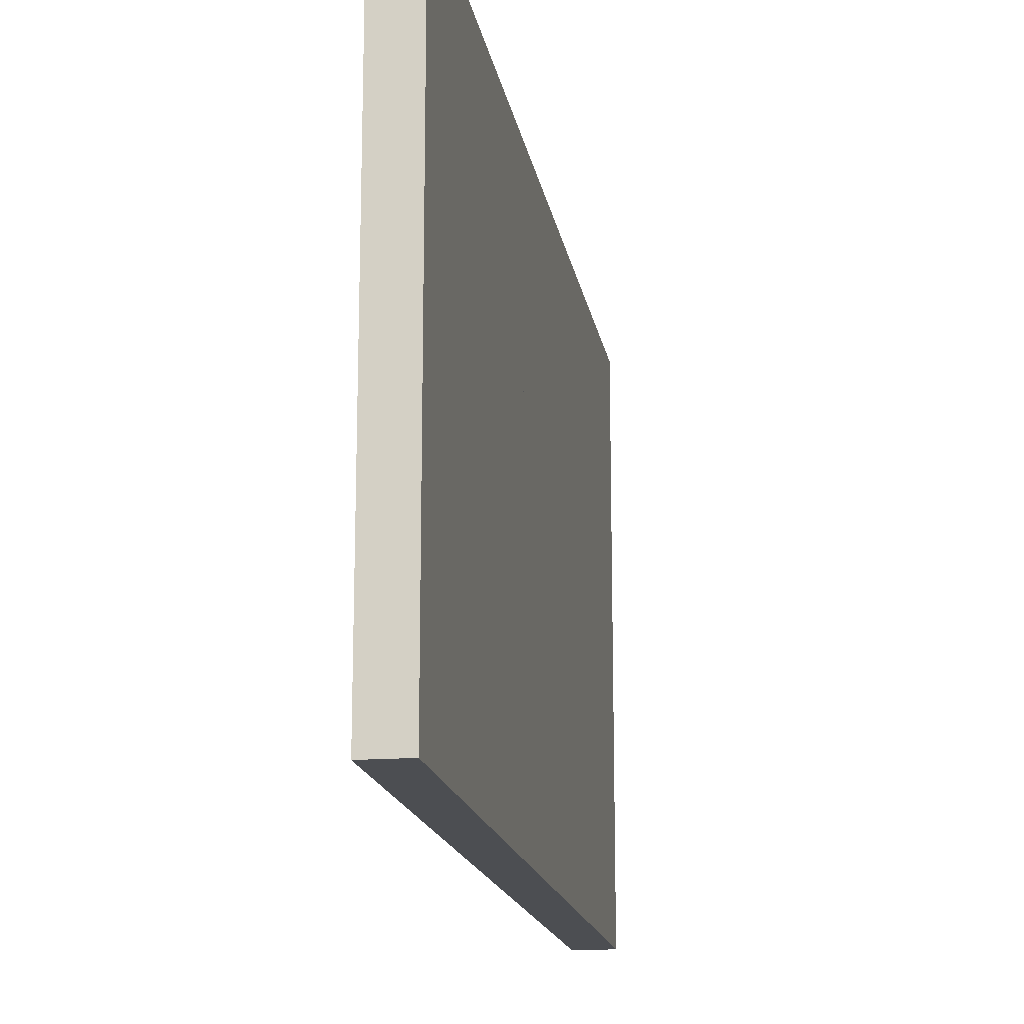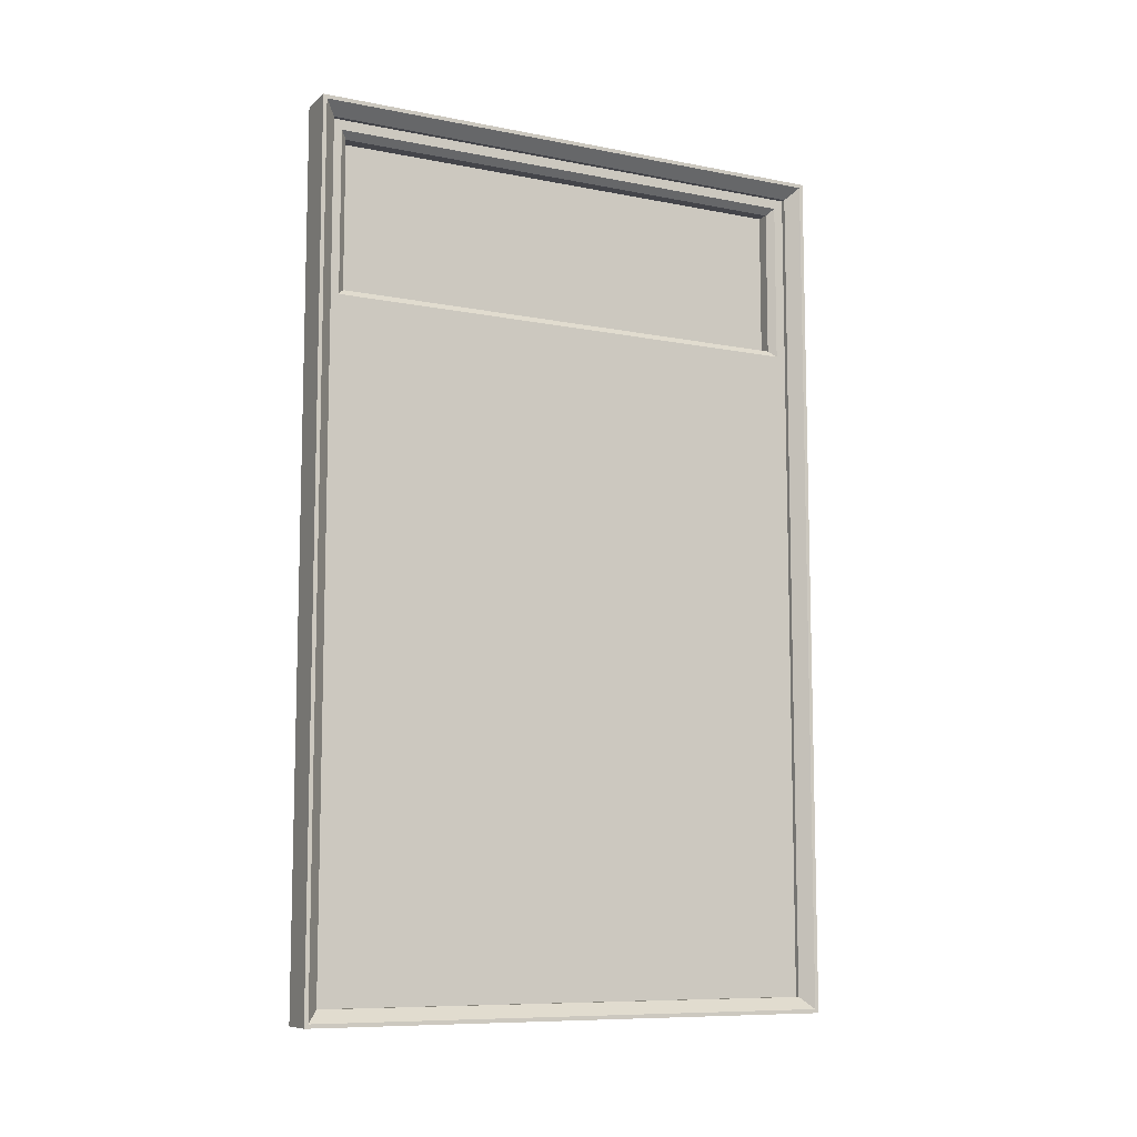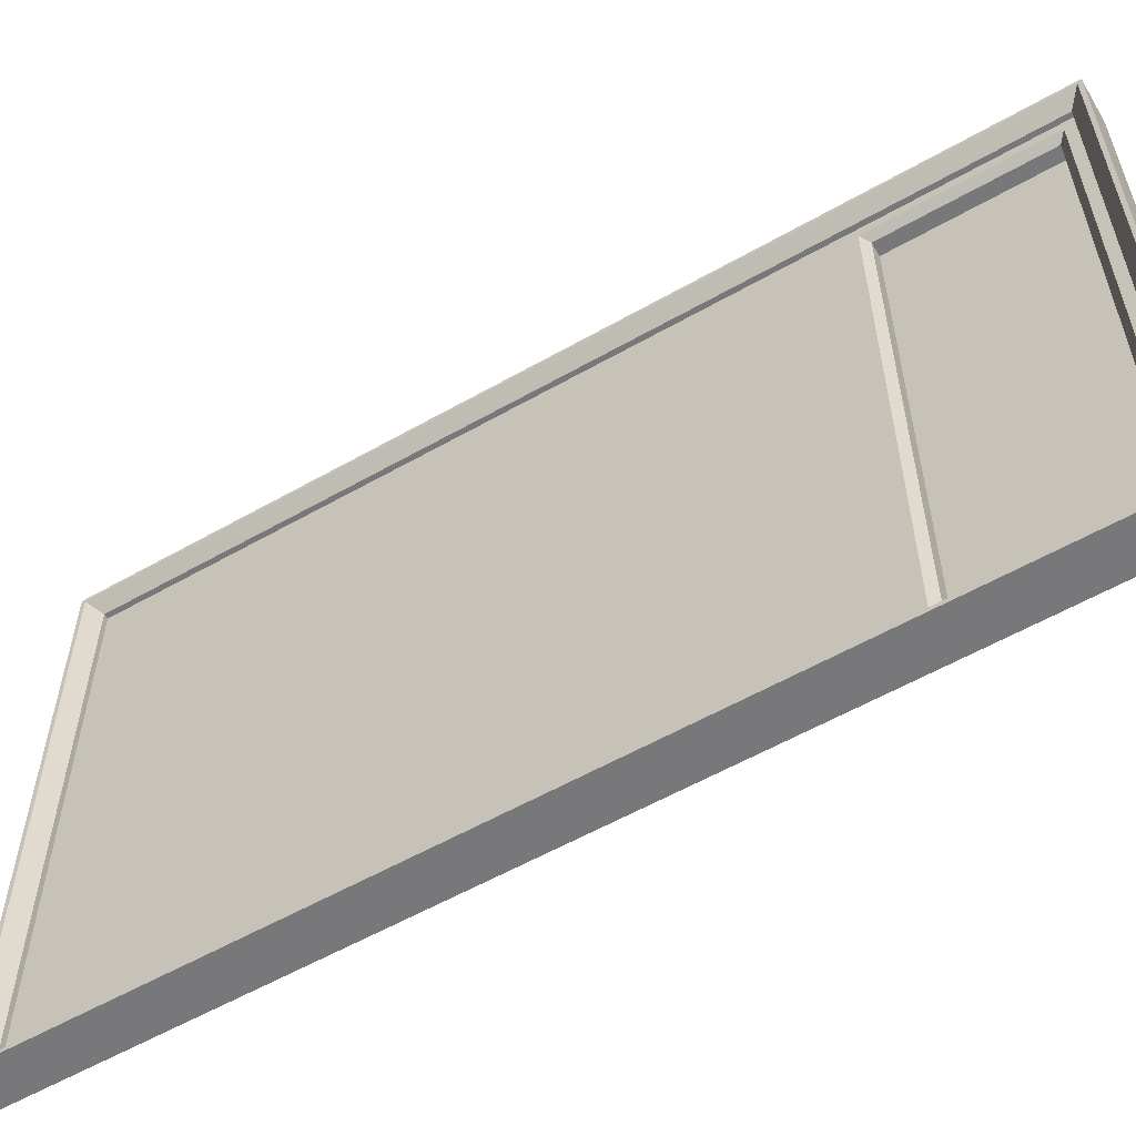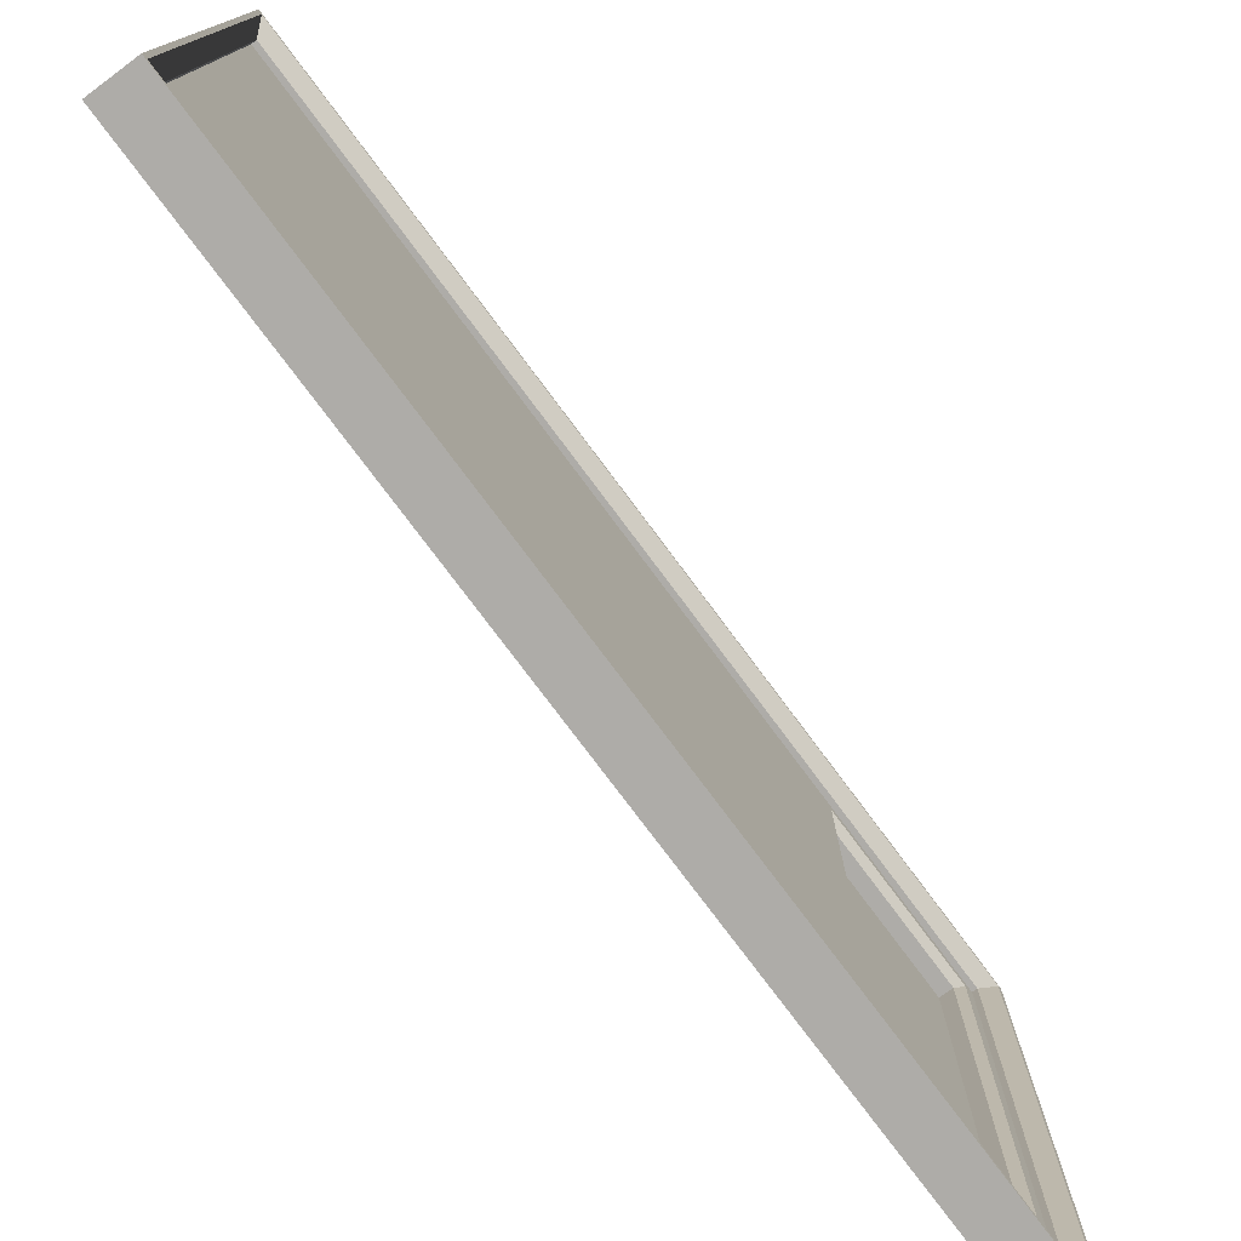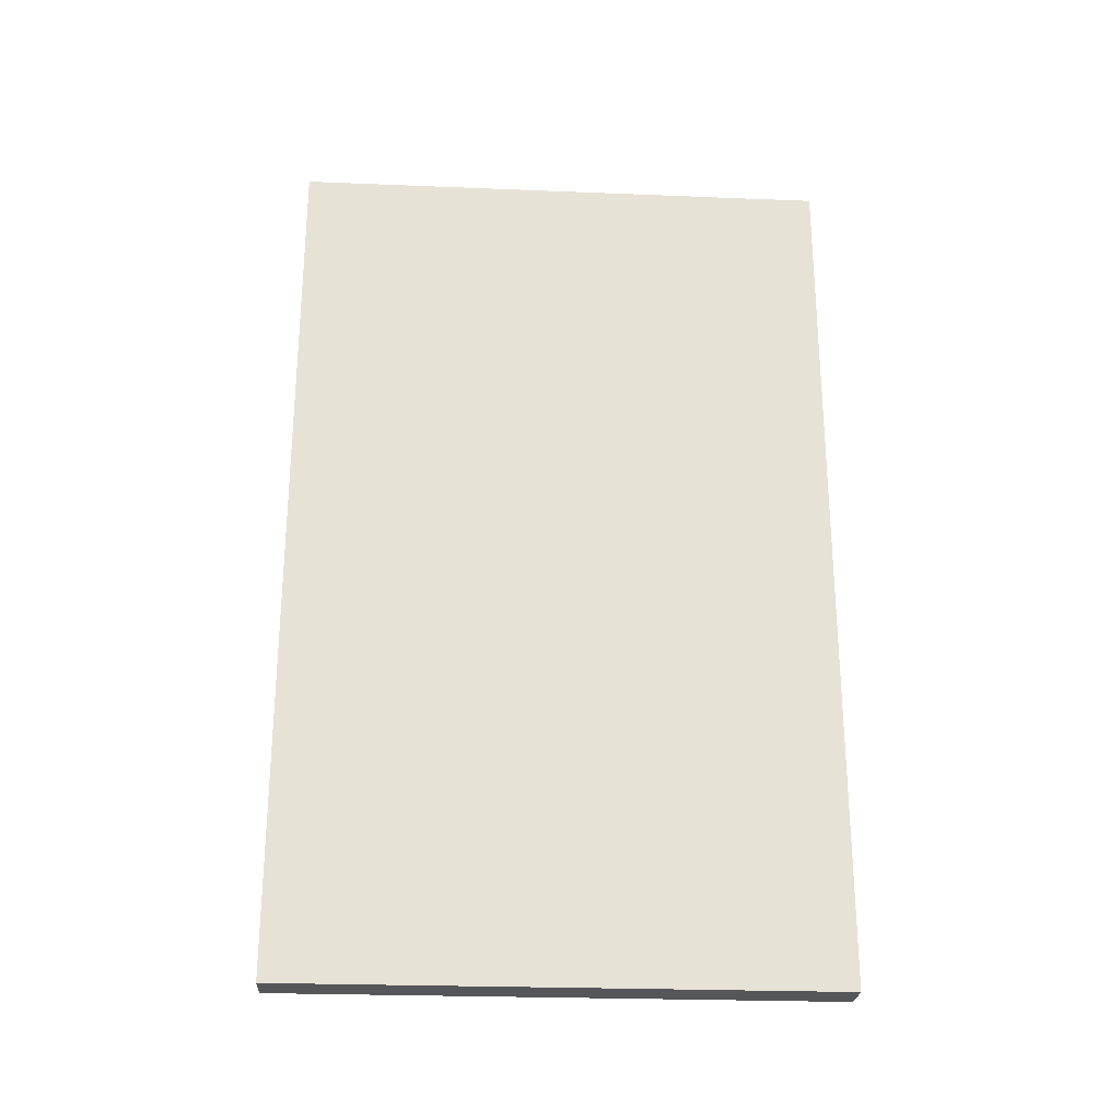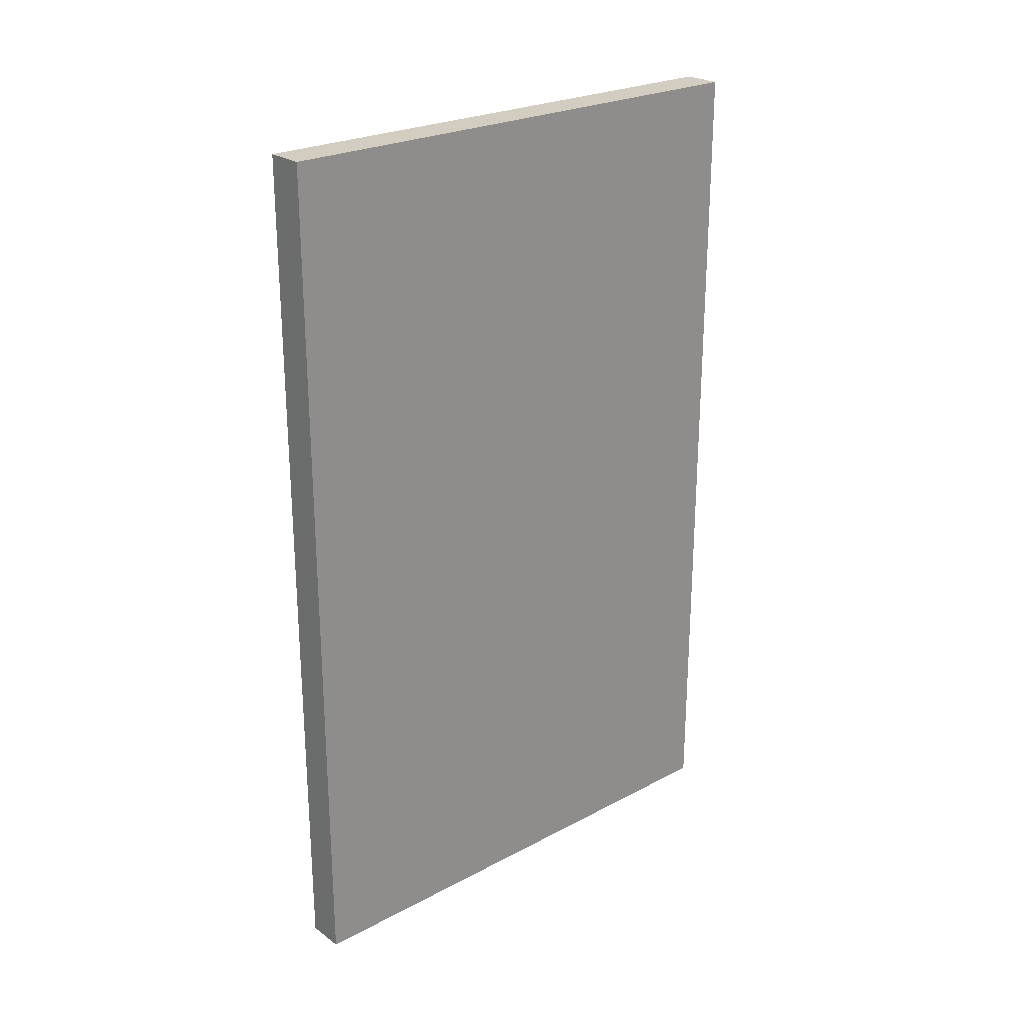
<metadata>
{"format":"obj","ext":"obj","renderer":"f3d","projection":"perspective","resolution":1024,"background":"white","views":[{"elev":-16.5,"azim":-170.5,"up":"+Z"},{"elev":-9.3,"azim":62.8,"up":"+Y"},{"elev":-57.5,"azim":120.6,"up":"+Z"},{"elev":-76.9,"azim":36.7,"up":"+Z"},{"elev":-25.5,"azim":-93.7,"up":"+Y"},{"elev":24.7,"azim":-130.8,"up":"+Y"}]}
</metadata>
<code>
g Enter_Button_Cube.016
v 0 -0.08578 0.1841
v 0 0.08578 0.1841
v 0 -0.08578 -0.1841
v 0 0.08578 -0.1841
v 0.009386 -0.07438 0.1727
v 0.01413 -0.06115 0.1595
v 0.01274 -0.06812 0.1665
v 0.009386 0.07438 0.1727
v 0.01413 0.06115 0.1595
v 0.01274 0.06812 0.1665
v 0.01413 -0.06115 -0.1595
v 0.009386 -0.07438 -0.1727
v 0.01274 -0.06812 -0.1665
v 0.01413 0.06115 -0.1595
v 0.009386 0.07438 -0.1727
v 0.01274 0.06812 -0.1665
f 2 4 3 1
f 11 14 9 6
f 8 15 4 2
f 4 15 12 3
f 1 3 12 5
f 14 11 13 16
f 16 13 12 15
f 15 8 10 16
f 16 10 9 14
f 8 5 7 10
f 10 7 6 9
f 5 12 13 7
f 7 13 11 6
f 8 2 1 5
g New_input_Panel_Cube.013
v 0 -0.5185 0.3248
v 0 0.5185 0.3248
v 0 -0.5185 -0.3248
v 0 0.5185 -0.3248
v 0.003789 0.3005 0.2863
v 0.003789 0.48 0.2863
v 0.003789 0.3005 -0.2863
v 0.003789 0.48 -0.2863
v 0.04645 0.5185 -0.3248
v 0.04645 -0.5185 -0.3248
v 0.04645 0.5185 0.3248
v 0.04645 -0.5185 0.3248
v 0.02678 0.4998 -0.3061
v 0.02678 -0.4998 -0.3061
v 0.02678 0.4998 0.3061
v 0.02678 -0.4998 0.3061
v 0.04645 0.5139 -0.3202
v 0.03239 0.4998 -0.3061
v 0.03239 -0.4998 -0.3061
v 0.04645 -0.5139 -0.3202
v 0.04645 0.5139 0.3202
v 0.03239 0.4998 0.3061
v 0.04645 -0.5139 0.3202
v 0.03239 -0.4998 0.3061
v 0.02678 0.488 -0.2943
v 0.01878 0.48 -0.2863
v 0.01878 0.3005 -0.2863
v 0.02678 0.2925 -0.2943
v 0.02678 0.488 0.2943
v 0.01878 0.48 0.2863
v 0.02678 0.2925 0.2943
v 0.01878 0.3005 0.2863
f 18 20 19 17
f 20 25 26 19
f 24 22 21 23
f 27 18 17 28
f 17 19 26 28
f 27 25 20 18
f 31 29 34 38
f 29 30 35 34
f 30 32 40 35
f 36 39 28 26
f 37 33 25 27
f 39 37 27 28
f 32 31 38 40
f 22 24 42 46
f 24 23 43 42
f 23 21 48 43
f 44 47 32 30
f 45 41 29 31
f 47 45 31 32
f 21 22 46 48
f 34 35 36 33
f 33 37 38 34
f 37 39 40 38
f 39 36 35 40
f 33 36 26 25
f 42 43 44 41
f 41 45 46 42
f 45 47 48 46
f 47 44 43 48
f 41 44 30 29
g Button_Cube.007
v 0 -0.08578 0.08578
v 0 0.08578 0.08578
v 0 -0.08578 -0.08578
v 0 0.08578 -0.08578
v 0.009386 -0.07438 0.07438
v 0.01413 -0.06115 0.06115
v 0.01274 -0.06812 0.06812
v 0.009386 0.07438 0.07438
v 0.01413 0.06115 0.06115
v 0.01274 0.06812 0.06812
v 0.01413 -0.06115 -0.06115
v 0.009386 -0.07438 -0.07438
v 0.01274 -0.06812 -0.06812
v 0.01413 0.06115 -0.06115
v 0.009386 0.07438 -0.07438
v 0.01274 0.06812 -0.06812
f 50 52 51 49
f 59 62 57 54
f 56 63 52 50
f 52 63 60 51
f 49 51 60 53
f 62 59 61 64
f 64 61 60 63
f 63 56 58 64
f 64 58 57 62
f 56 53 55 58
f 58 55 54 57
f 53 60 61 55
f 55 61 59 54
f 56 50 49 53

</code>
